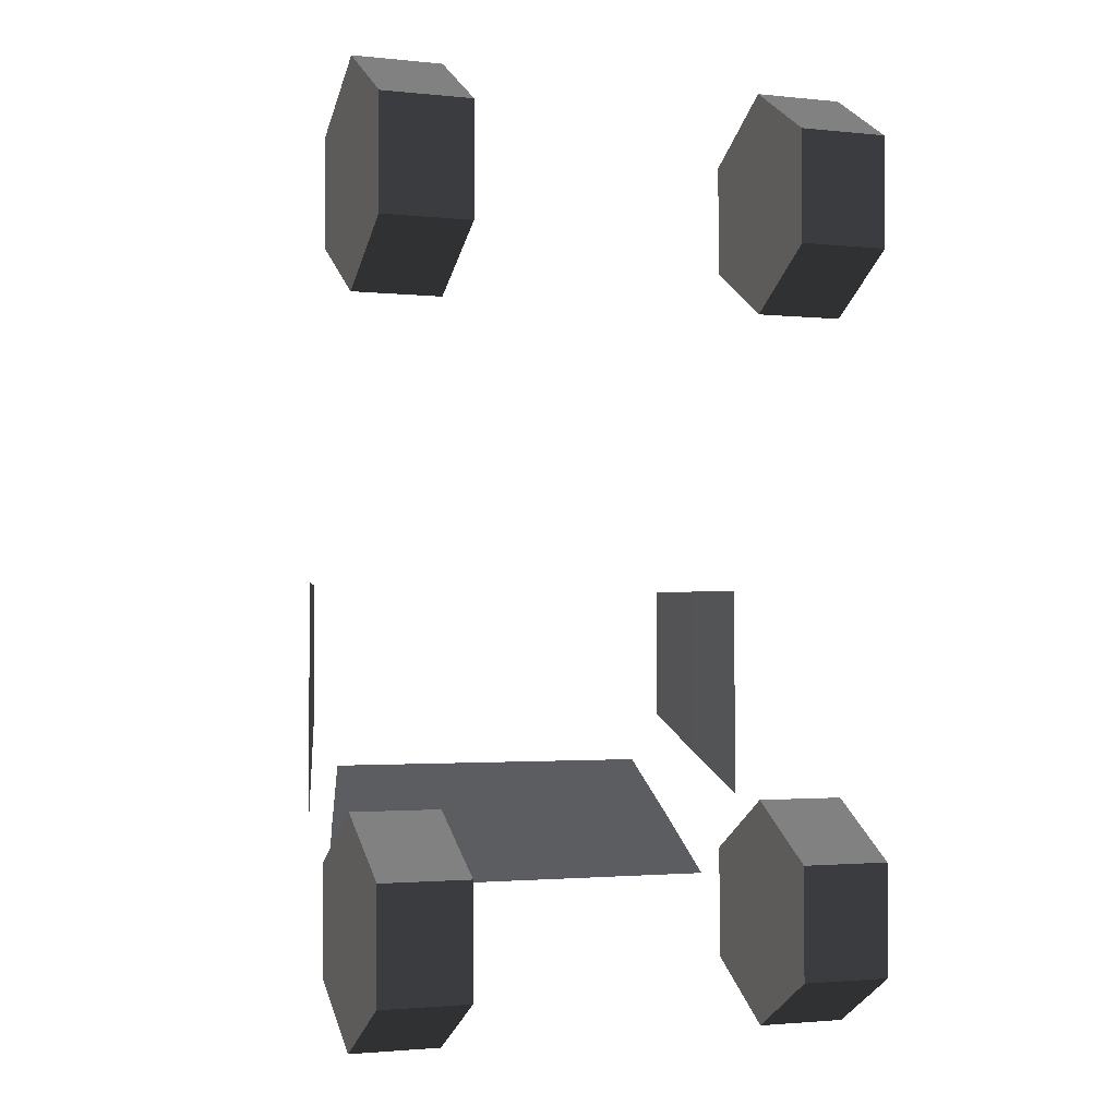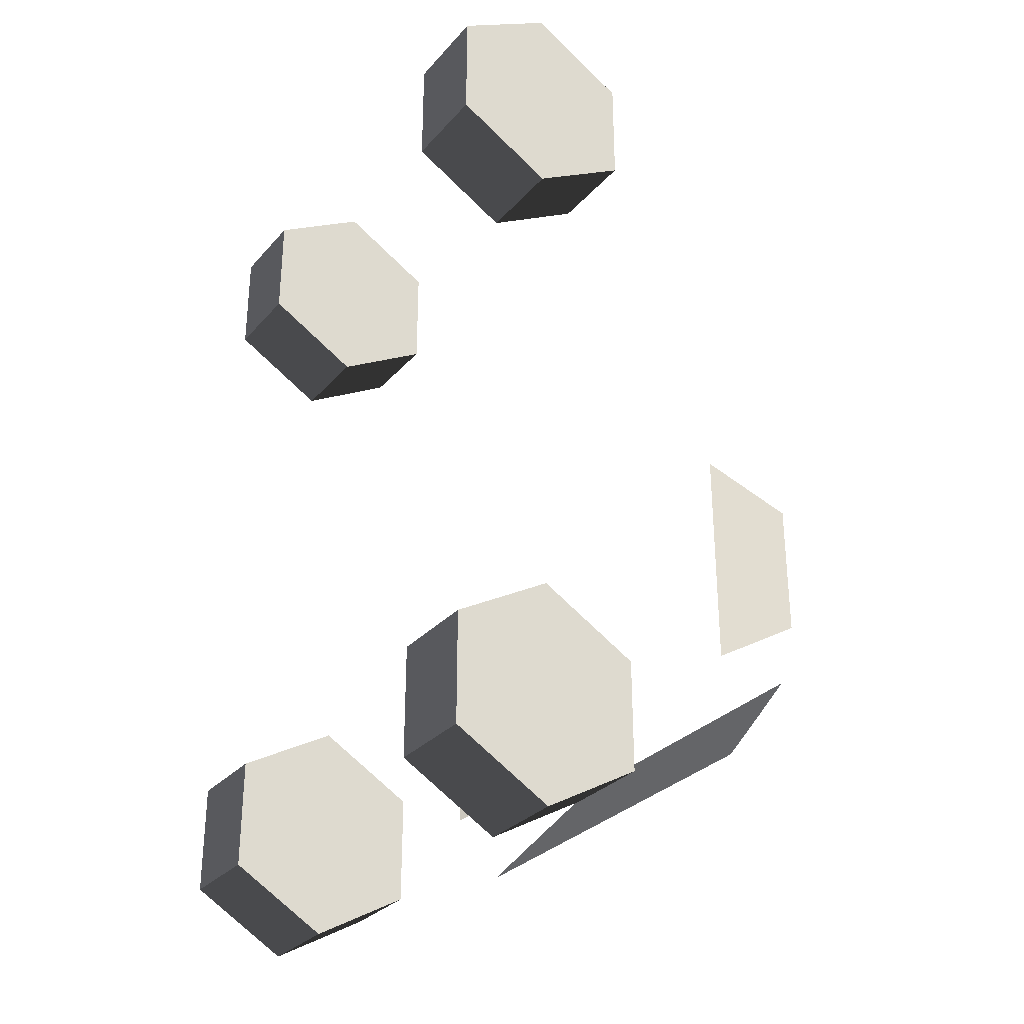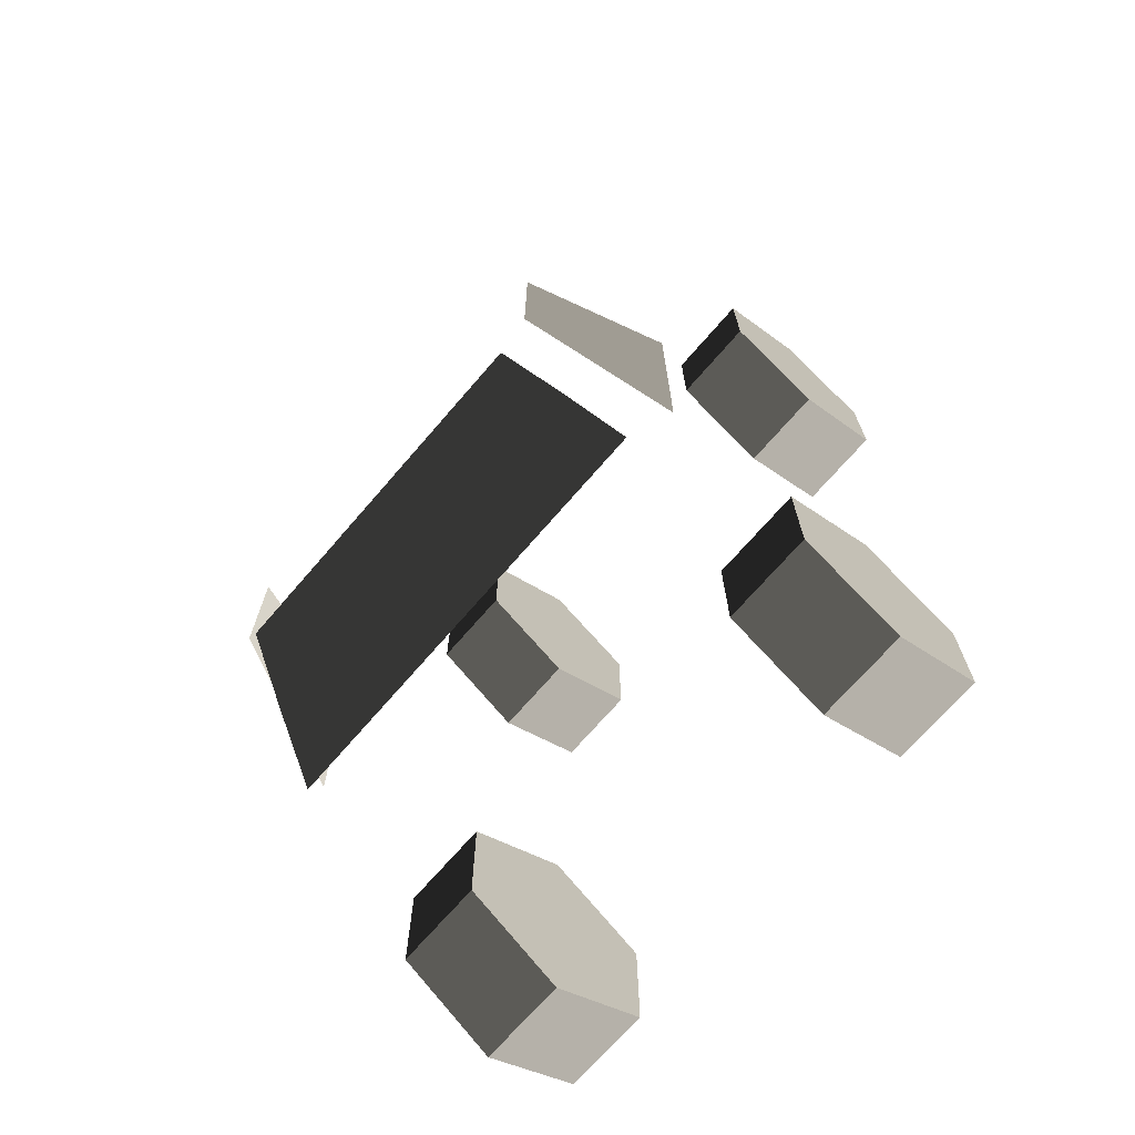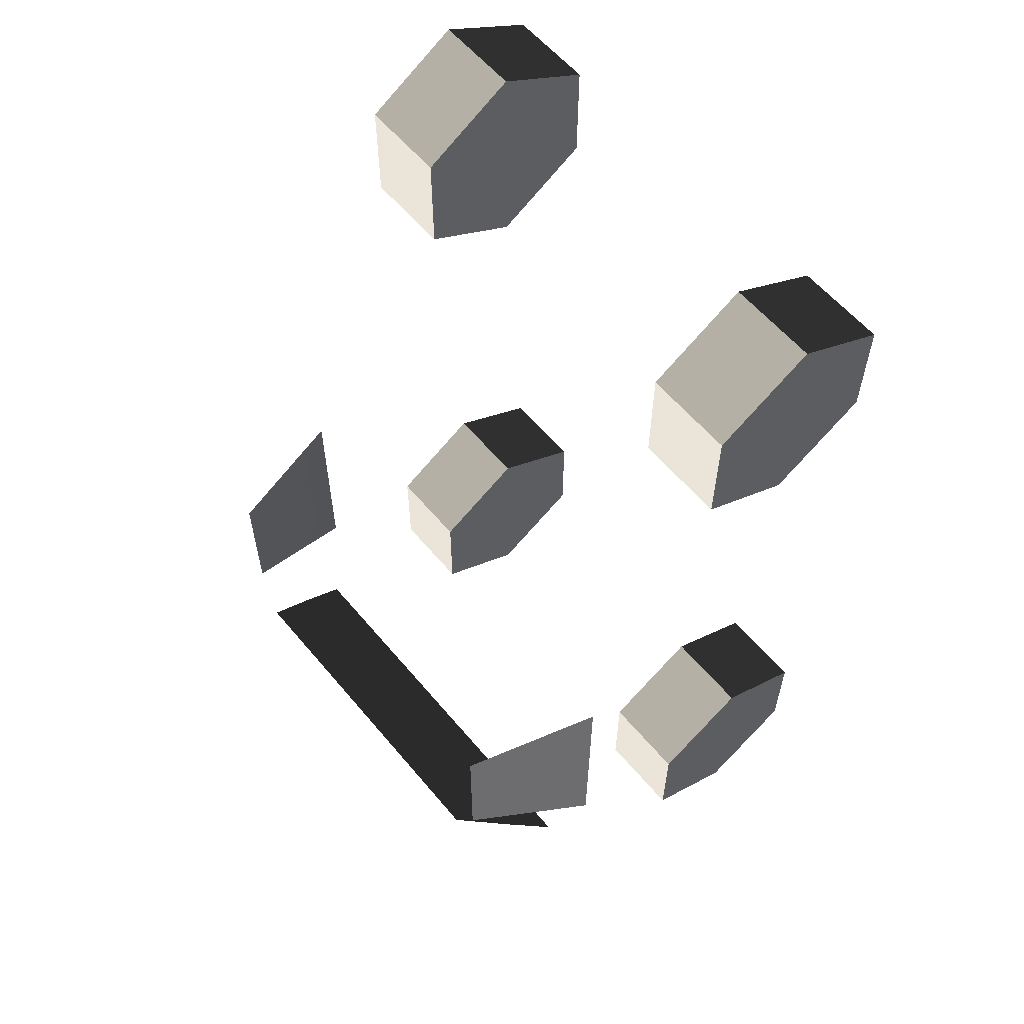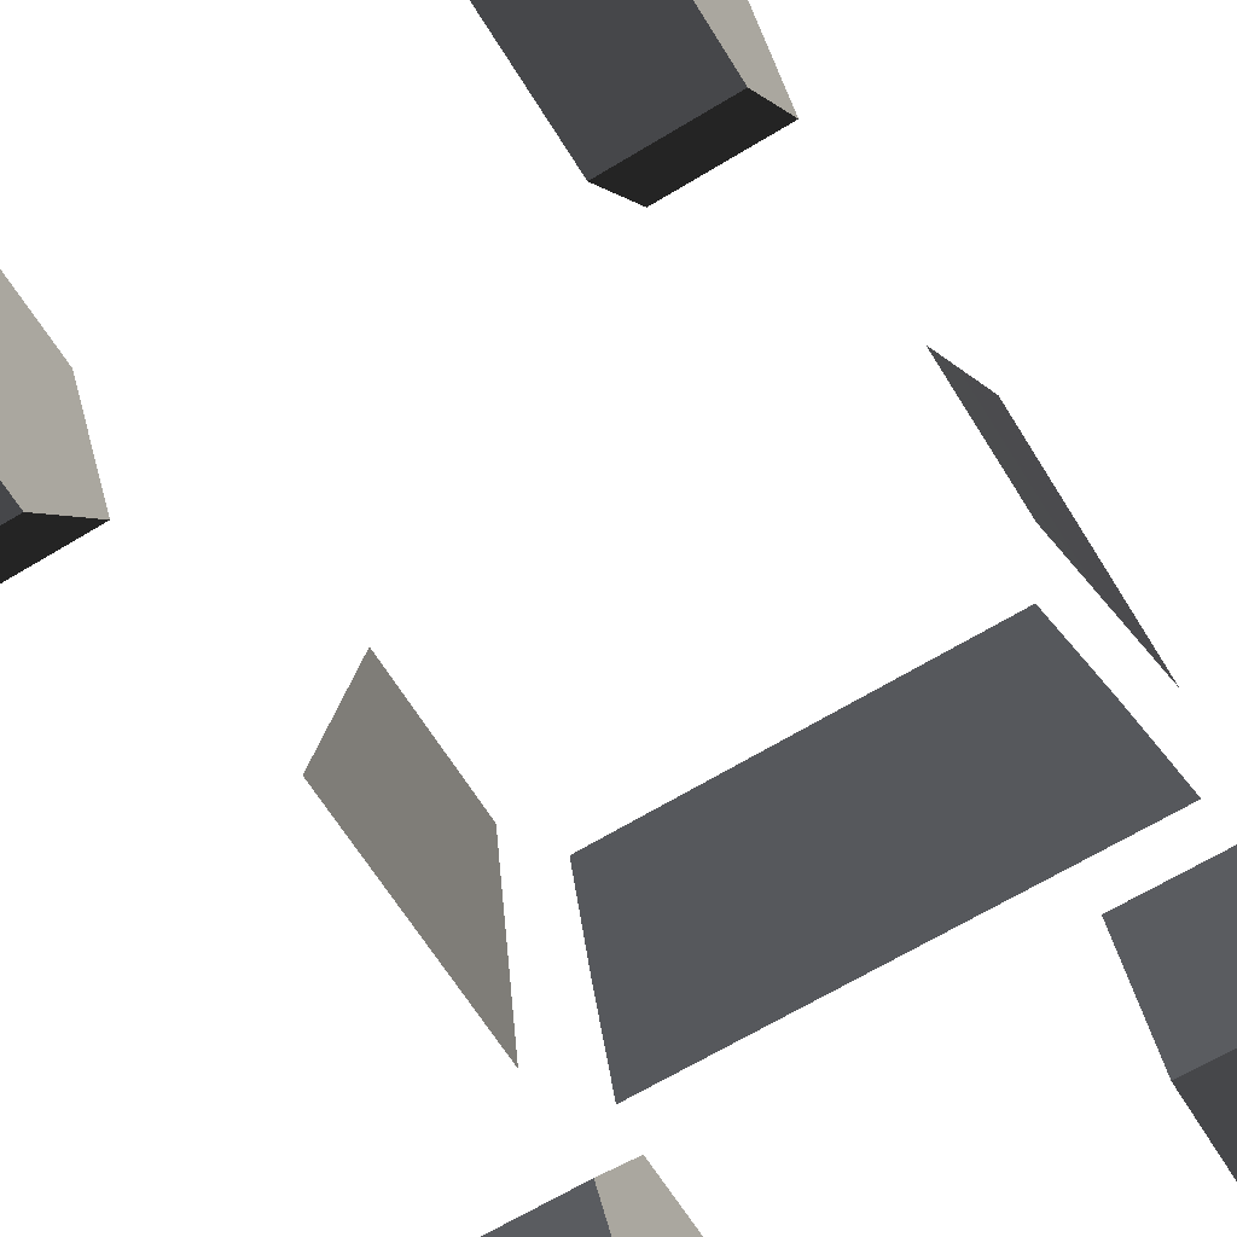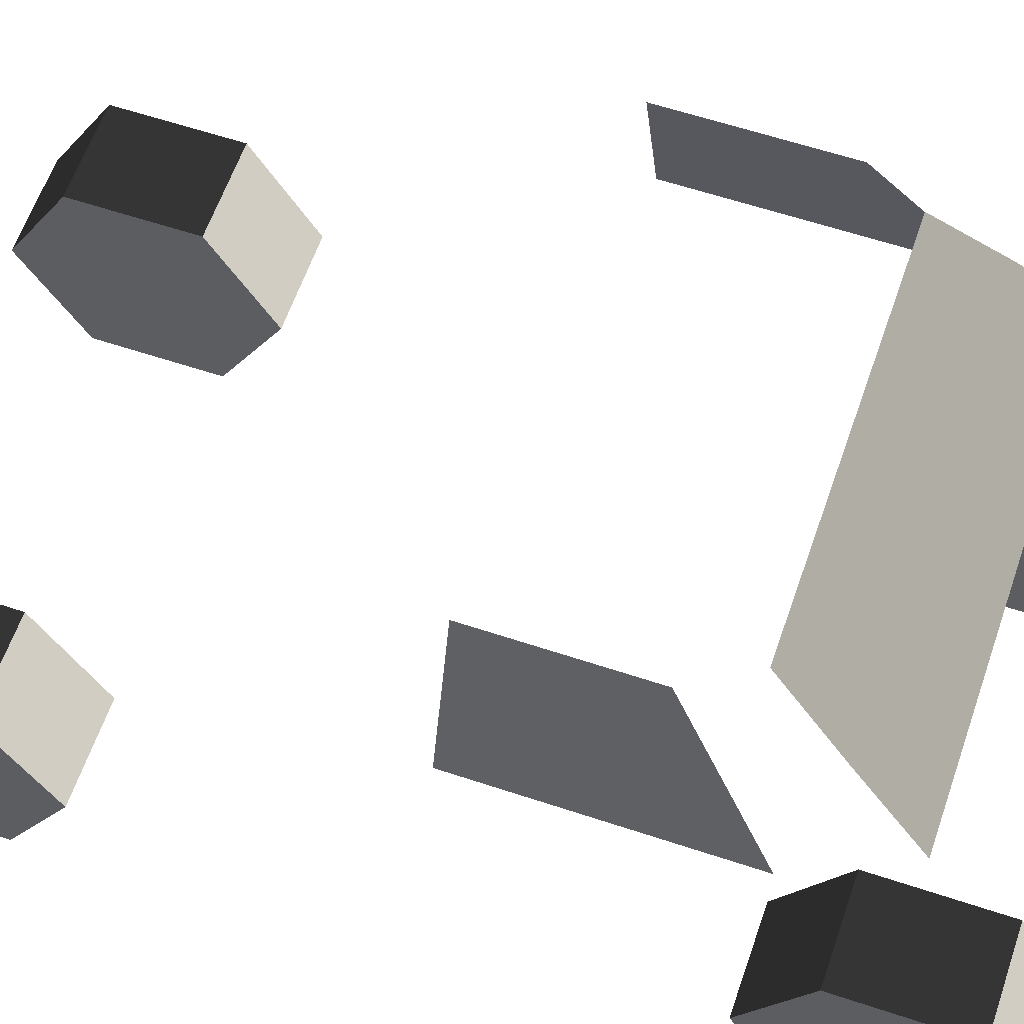
<metadata>
{"format":"obj","ext":"obj","renderer":"f3d","projection":"perspective","resolution":1024,"background":"white","views":[{"elev":-2.0,"azim":159.6,"up":"+Y"},{"elev":-30.2,"azim":-123.4,"up":"+Y"},{"elev":-70.2,"azim":49.3,"up":"+Y"},{"elev":59.1,"azim":50.4,"up":"+Y"},{"elev":-64.5,"azim":-148.4,"up":"+Z"},{"elev":60.1,"azim":-71.1,"up":"+Z"}]}
</metadata>
<code>
v -13.11 -0.7413 -3.462
v -12.11 2.266 -0.761
v 5.258 2.263 -0.761
v 6.255 -0.7442 -3.462
v -14.03 -3.748 -6.164
v 7.172 -3.752 -6.164
v -15.43 0.6705 -7.577
v -15.42 11.83 -7.577
v -13.53 11.83 -1.053
v -13.53 4.839 -1.053
v 8.576 12.09 -7.737
v 8.574 -0.1557 -7.737
v 6.628 4.574 -0.8929
v 6.629 12.09 -0.8929
v 9.337 1.209 -18.53
v 9.337 -1.569 -13.72
v 4.861 -1.569 -13.72
v 4.861 1.21 -18.53
v 4.864 28.19 -13.72
v 4.864 25.41 -18.53
v 4.864 28.19 -23.34
v 4.865 33.75 -13.72
v 4.865 33.75 -23.34
v 4.865 36.52 -18.53
v -11.7 25.41 -18.53
v -11.7 28.19 -23.34
v -16.17 28.19 -23.34
v -16.17 25.41 -18.53
v 9.336 -7.126 -23.34
v 9.336 -9.904 -18.53
v 9.336 -7.126 -13.72
v 9.337 -1.569 -13.72
v 9.337 -1.569 -23.34
v 9.337 1.209 -18.53
v 9.342 36.52 -18.53
v 9.342 33.74 -13.72
v 4.865 33.75 -13.72
v 4.865 36.52 -18.53
v -11.7 28.19 -23.34
v -11.7 33.75 -23.34
v -16.17 33.75 -23.34
v -16.17 28.19 -23.34
v 9.341 28.19 -23.34
v 9.34 25.41 -18.53
v 9.341 28.19 -13.72
v 9.342 33.74 -23.34
v 9.342 33.74 -13.72
v 9.342 36.52 -18.53
v 9.342 33.74 -23.34
v 9.342 36.52 -18.53
v 4.865 36.52 -18.53
v 4.865 33.75 -23.34
v -11.7 33.75 -23.34
v -11.7 36.53 -18.53
v -16.17 36.53 -18.53
v -16.17 33.75 -23.34
v 9.341 28.19 -13.72
v 9.34 25.41 -18.53
v 4.864 25.41 -18.53
v 4.864 28.19 -13.72
v 9.341 28.19 -23.34
v 9.342 33.74 -23.34
v 4.865 33.75 -23.34
v 4.864 28.19 -23.34
v -11.7 36.53 -18.53
v -11.7 33.75 -13.72
v -16.17 33.75 -13.72
v -16.17 36.53 -18.53
v -16.17 28.19 -13.72
v -16.17 25.41 -18.53
v -16.17 28.19 -23.34
v -16.17 33.75 -13.72
v -16.17 33.75 -23.34
v -16.17 36.53 -18.53
v 9.34 25.41 -18.53
v 9.341 28.19 -23.34
v 4.864 28.19 -23.34
v 4.864 25.41 -18.53
v -11.7 33.75 -13.72
v -11.7 28.19 -13.72
v -16.17 28.19 -13.72
v -16.17 33.75 -13.72
v 4.86 -7.125 -13.72
v 4.859 -9.904 -18.53
v 4.86 -7.125 -23.34
v 4.861 -1.569 -13.72
v 4.861 -1.569 -23.34
v 4.861 1.21 -18.53
v 9.342 33.74 -13.72
v 9.341 28.19 -13.72
v 4.864 28.19 -13.72
v 4.865 33.75 -13.72
v -11.7 28.19 -13.72
v -11.7 25.41 -18.53
v -16.17 25.41 -18.53
v -16.17 28.19 -13.72
v -11.7 28.19 -23.34
v -11.7 25.41 -18.53
v -11.7 28.19 -13.72
v -11.7 33.75 -23.34
v -11.7 33.75 -13.72
v -11.7 36.53 -18.53
v 9.337 -1.569 -23.34
v 9.337 1.209 -18.53
v 4.861 1.21 -18.53
v 4.861 -1.569 -23.34
v 9.336 -7.126 -13.72
v 9.336 -9.904 -18.53
v 4.859 -9.904 -18.53
v 4.86 -7.125 -13.72
v 9.336 -7.126 -23.34
v 9.337 -1.569 -23.34
v 4.861 -1.569 -23.34
v 4.86 -7.125 -23.34
v 9.336 -9.904 -18.53
v 9.336 -7.126 -23.34
v 4.86 -7.125 -23.34
v 4.859 -9.904 -18.53
v 9.337 -1.569 -13.72
v 9.336 -7.126 -13.72
v 4.86 -7.125 -13.72
v 4.861 -1.569 -13.72
v -11.66 1.212 -18.53
v -11.66 -1.566 -13.72
v -16.14 -1.566 -13.72
v -16.13 1.213 -18.53
v -11.66 -7.123 -23.34
v -11.66 -9.901 -18.53
v -11.66 -7.123 -13.72
v -11.66 -1.566 -13.72
v -11.66 -1.566 -23.34
v -11.66 1.212 -18.53
v -16.14 -7.122 -13.72
v -16.14 -9.901 -18.53
v -16.14 -7.122 -23.34
v -16.14 -1.566 -13.72
v -16.14 -1.566 -23.34
v -16.13 1.213 -18.53
v -11.66 -1.566 -23.34
v -11.66 1.212 -18.53
v -16.13 1.213 -18.53
v -16.14 -1.566 -23.34
v -11.66 -7.123 -13.72
v -11.66 -9.901 -18.53
v -16.14 -9.901 -18.53
v -16.14 -7.122 -13.72
v -11.66 -7.123 -23.34
v -11.66 -1.566 -23.34
v -16.14 -1.566 -23.34
v -16.14 -7.122 -23.34
v -11.66 -9.901 -18.53
v -11.66 -7.123 -23.34
v -16.14 -7.122 -23.34
v -16.14 -9.901 -18.53
v -11.66 -1.566 -13.72
v -11.66 -7.123 -13.72
v -16.14 -7.122 -13.72
v -16.14 -1.566 -13.72
g Cube_282_2180_690
f 1 3 2
f 1 4 3
f 5 4 1
f 5 6 4
f 7 9 8
f 7 10 9
f 11 13 12
f 11 14 13
f 15 17 16
f 15 18 17
f 19 21 20
f 21 19 22
f 21 22 23
f 23 22 24
f 25 27 26
f 25 28 27
f 29 31 30
f 31 29 32
f 32 29 33
f 32 33 34
f 35 37 36
f 35 38 37
f 39 41 40
f 39 42 41
f 43 45 44
f 45 43 46
f 45 46 47
f 47 46 48
f 49 51 50
f 49 52 51
f 53 55 54
f 53 56 55
f 57 59 58
f 57 60 59
f 61 63 62
f 61 64 63
f 65 67 66
f 65 68 67
f 69 71 70
f 71 69 72
f 71 72 73
f 73 72 74
f 75 77 76
f 75 78 77
f 79 81 80
f 79 82 81
f 83 85 84
f 85 83 86
f 85 86 87
f 87 86 88
f 89 91 90
f 89 92 91
f 93 95 94
f 93 96 95
f 97 99 98
f 99 97 100
f 99 100 101
f 101 100 102
f 103 105 104
f 103 106 105
f 107 109 108
f 107 110 109
f 111 113 112
f 111 114 113
f 115 117 116
f 115 118 117
f 119 121 120
f 119 122 121
f 123 125 124
f 123 126 125
f 127 129 128
f 129 127 130
f 130 127 131
f 130 131 132
f 133 135 134
f 135 133 136
f 135 136 137
f 137 136 138
f 139 141 140
f 139 142 141
f 143 145 144
f 143 146 145
f 147 149 148
f 147 150 149
f 151 153 152
f 151 154 153
f 155 157 156
f 155 158 157

</code>
